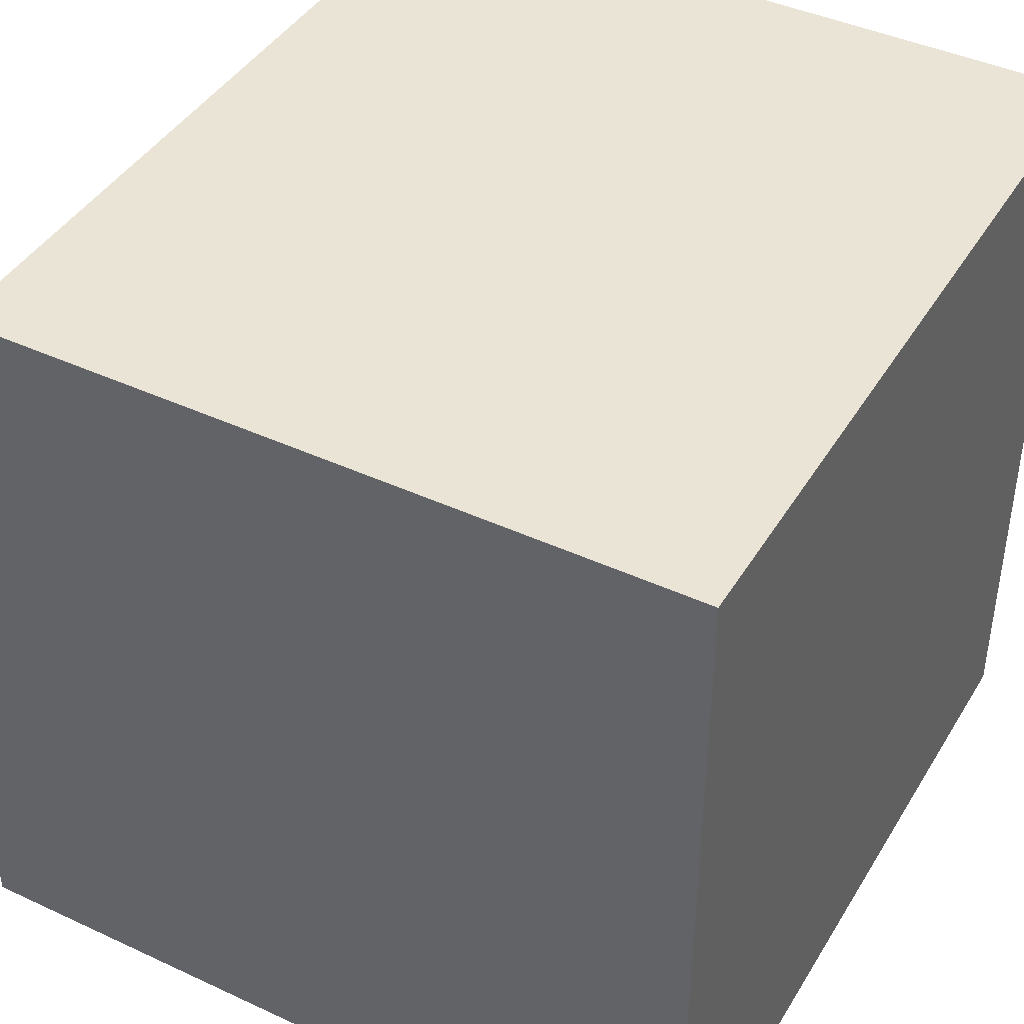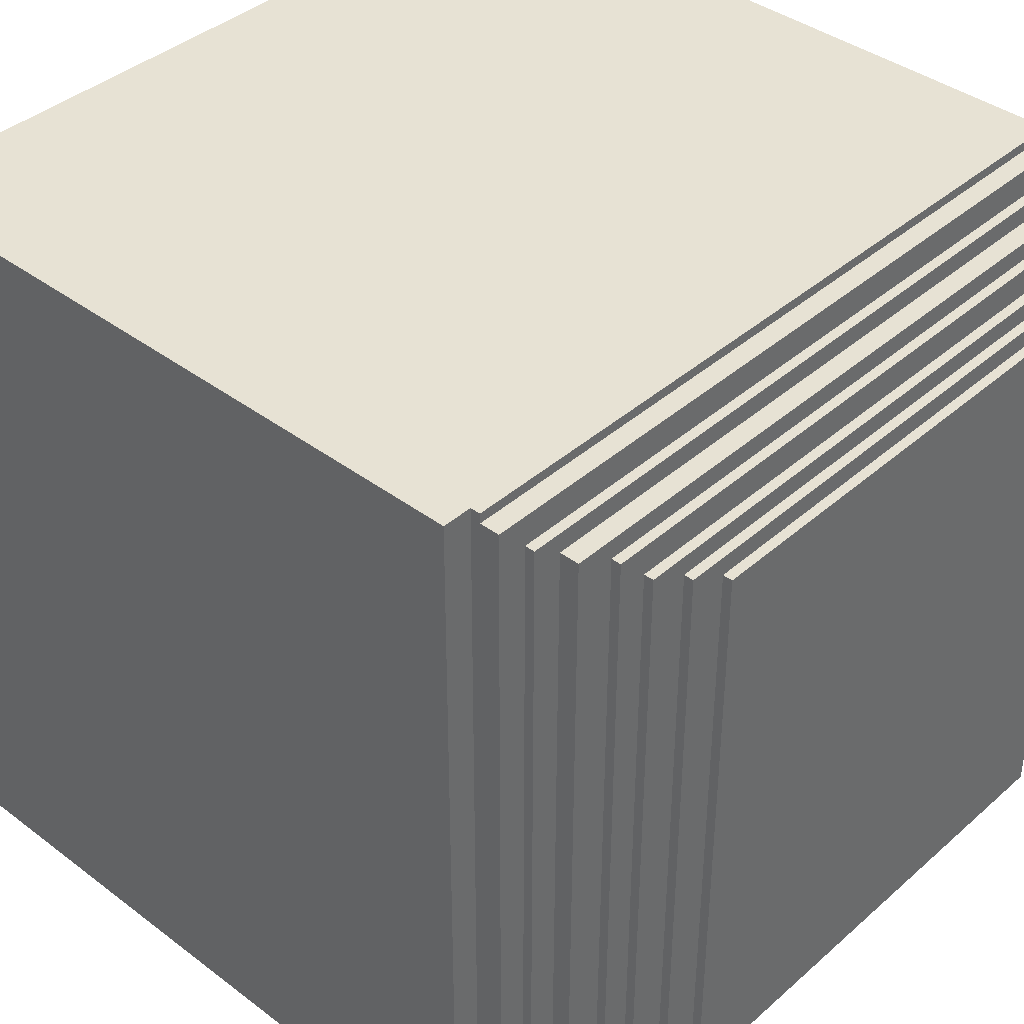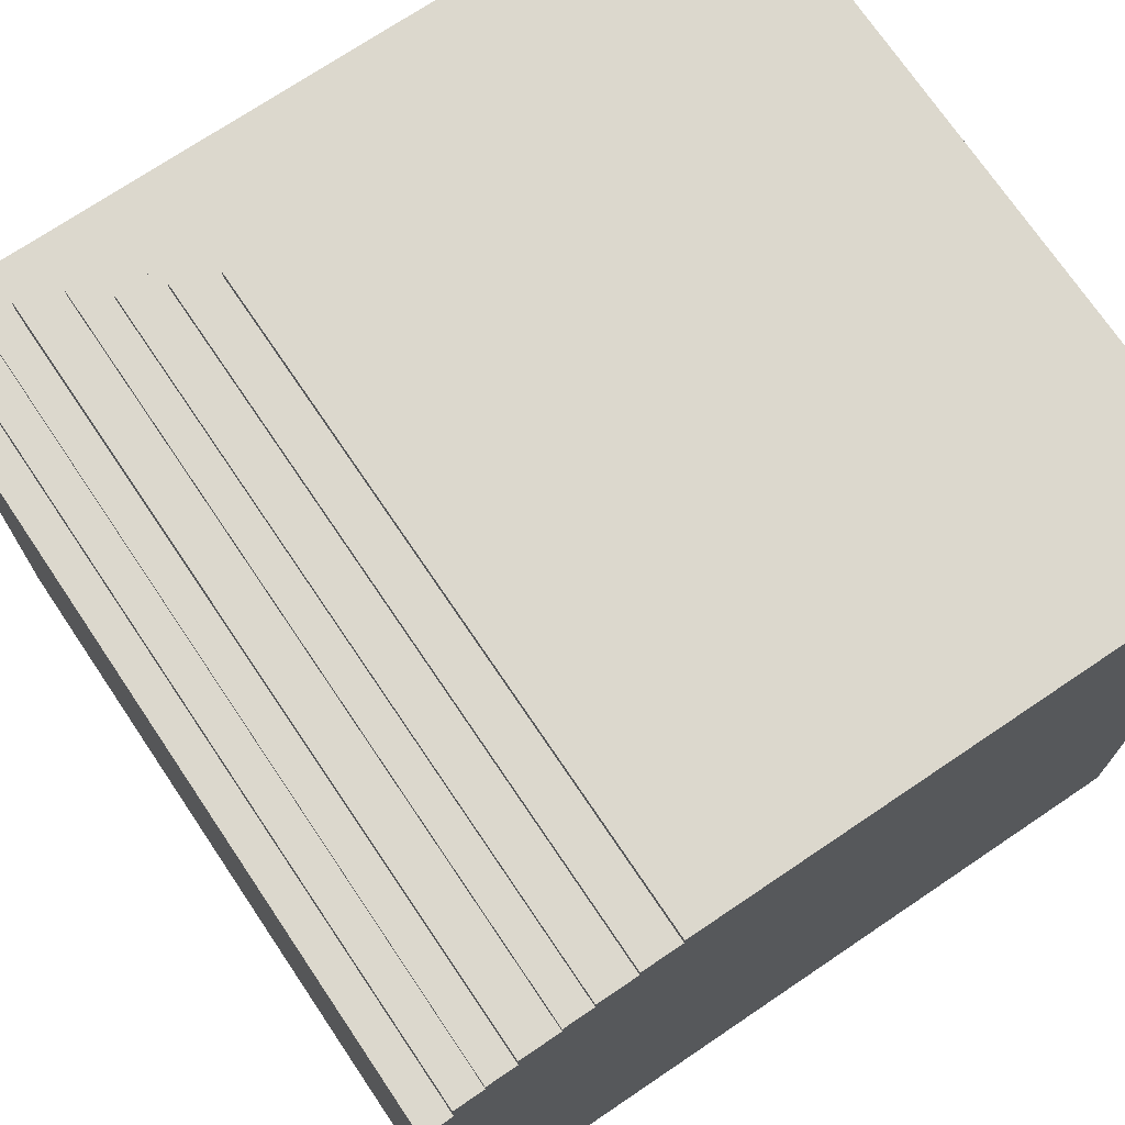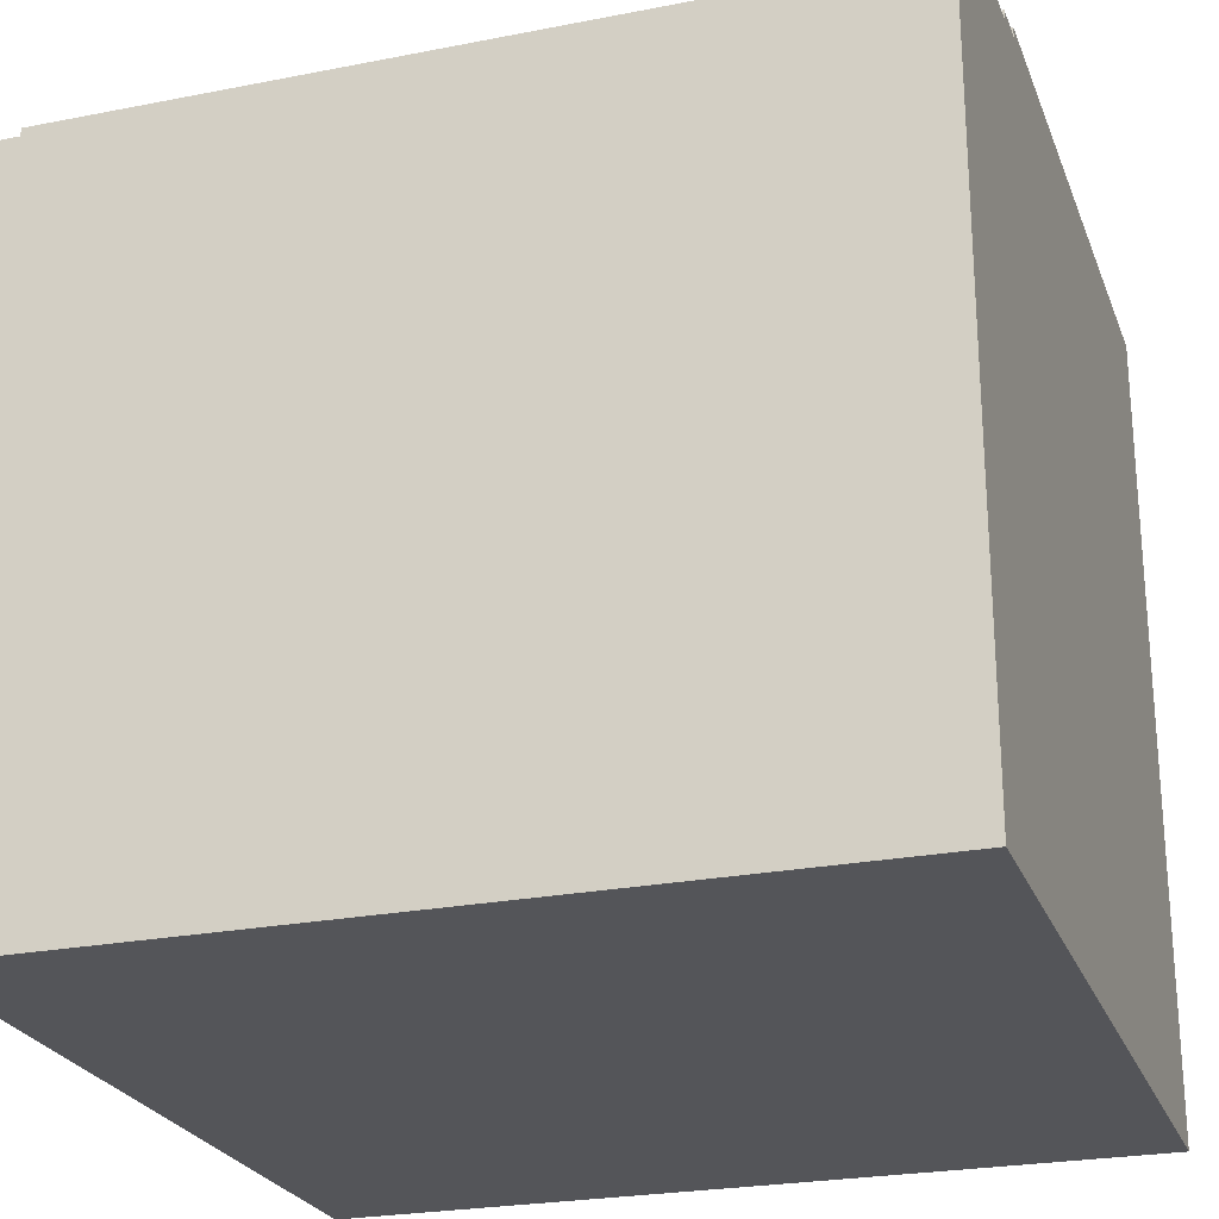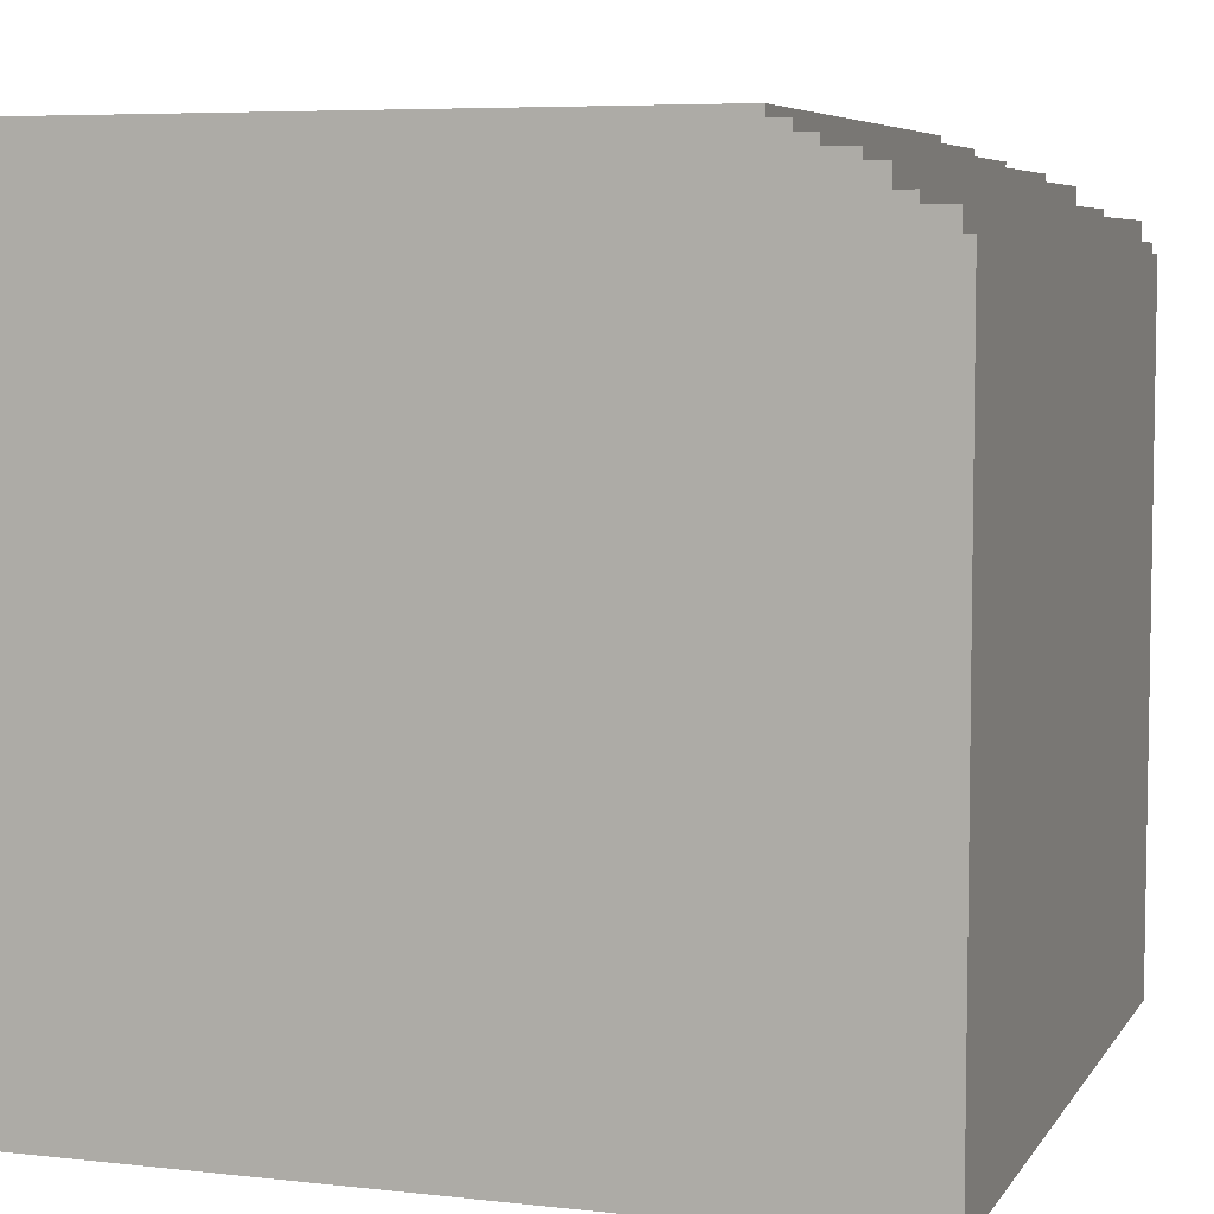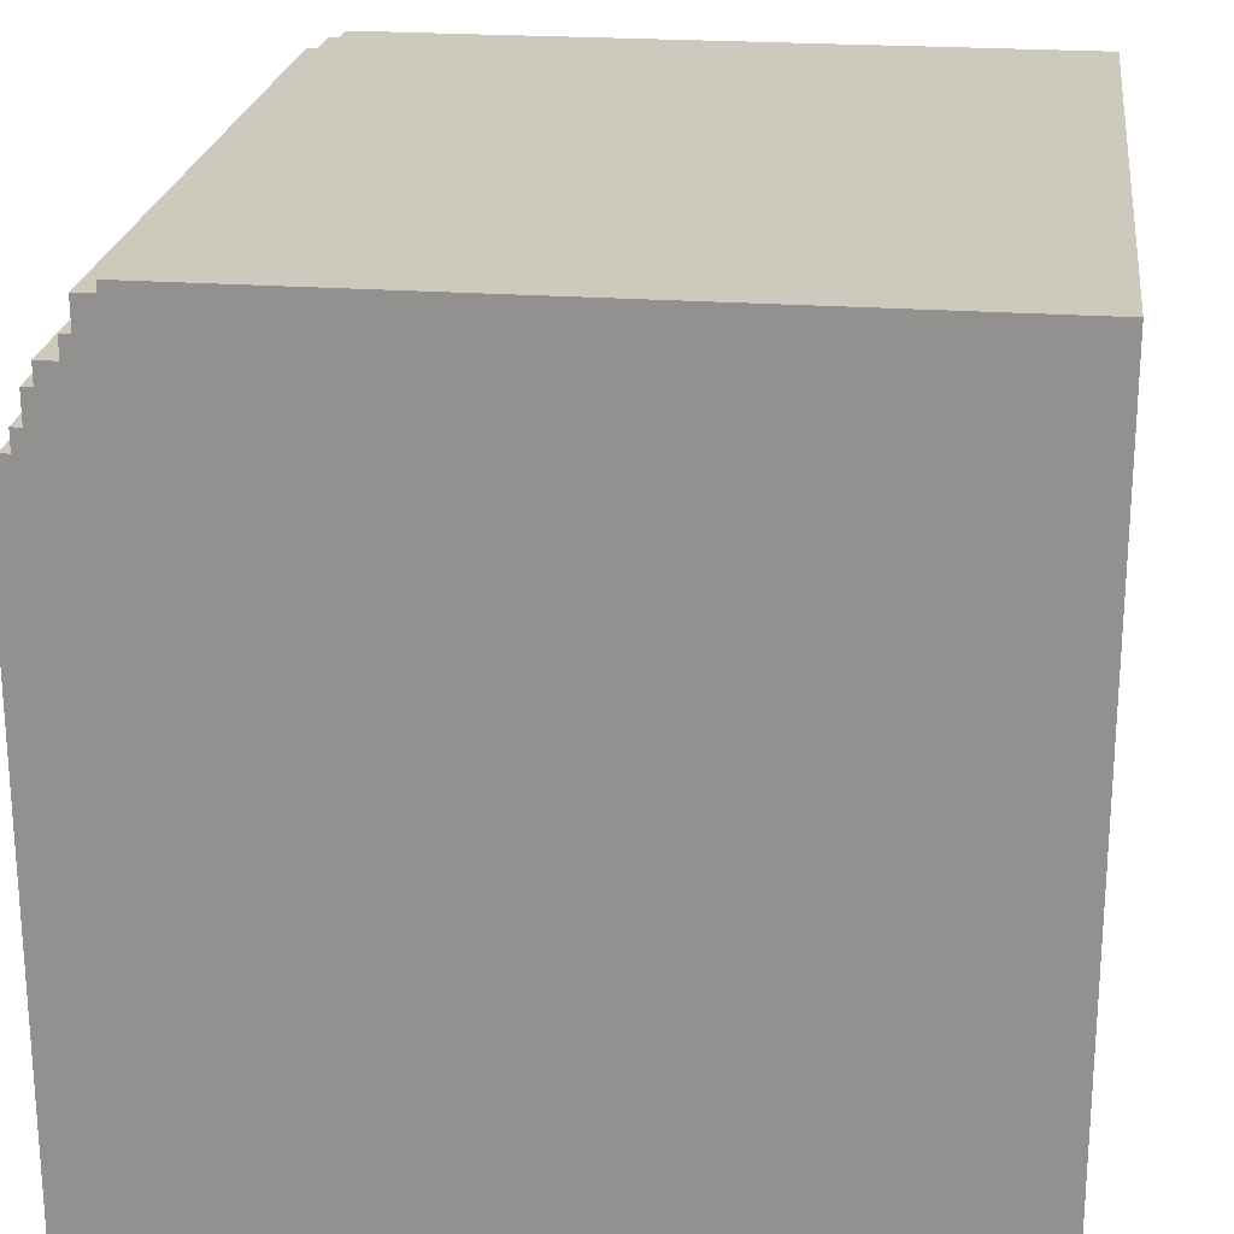
<metadata>
{"format":"obj","ext":"obj","renderer":"f3d","projection":"perspective","resolution":1024,"background":"white","views":[{"elev":42.5,"azim":-61.0,"up":"+Z"},{"elev":39.8,"azim":132.9,"up":"+Z"},{"elev":72.5,"azim":146.0,"up":"+Y"},{"elev":-24.6,"azim":107.9,"up":"+Y"},{"elev":6.1,"azim":-71.4,"up":"+Y"},{"elev":22.6,"azim":-82.9,"up":"+Z"}]}
</metadata>
<code>
v -40 0 40
v -40 0 1
v -40 0 -40
v -40 1 40
v -40 1 1
v -40 71 40
v -40 71 39
v -40 73 39
v -40 73 36
v -40 74 36
v -40 74 34
v -40 76 34
v -40 76 32
v -40 77 32
v -40 77 29
v -40 78 29
v -40 78 27
v -40 79 27
v -40 79 25
v -40 80 25
v -40 80 -40
v 16 79 25
v 16 79 1
v 16 79 -40
v 16 80 25
v 16 80 1
v 16 80 -40
v 20 78 27
v 20 78 1
v 20 78 -40
v 20 79 27
v 20 79 1
v 20 79 -40
v 24 77 29
v 24 77 1
v 24 77 -40
v 24 78 29
v 24 78 1
v 24 78 -40
v 27 76 32
v 27 76 1
v 27 76 -40
v 27 77 32
v 27 77 1
v 27 77 -40
v 31 74 34
v 31 74 1
v 31 74 -40
v 31 76 34
v 31 76 1
v 31 76 -40
v 34 73 36
v 34 73 1
v 34 73 -40
v 34 74 36
v 34 74 1
v 34 74 -40
v 37 70 40
v 37 70 1
v 37 70 -40
v 37 71 40
v 37 71 39
v 37 73 39
v 37 73 1
v 37 73 -40
v 40 0 40
v 40 0 -40
v 40 4 1
v 40 4 -40
v 40 70 40
v 40 70 1
v 40 70 -40
v -40 0 40
v -40 1 40
v -40 71 40
v 1 1 40
v 1 71 40
v 37 70 40
v 37 71 40
v 40 0 40
v 40 70 40
v -40 71 39
v -40 73 39
v 1 71 39
v 1 73 39
v 37 71 39
v 37 73 39
v -40 73 36
v -40 74 36
v 1 73 36
v 1 74 36
v 34 73 36
v 34 74 36
v -40 74 34
v -40 76 34
v 1 74 34
v 1 76 34
v 31 74 34
v 31 76 34
v -40 76 32
v -40 77 32
v 1 76 32
v 1 77 32
v 27 76 32
v 27 77 32
v -40 77 29
v -40 78 29
v 1 77 29
v 1 78 29
v 24 77 29
v 24 78 29
v -40 78 27
v -40 79 27
v 1 78 27
v 1 79 27
v 20 78 27
v 20 79 27
v -40 79 25
v -40 80 25
v 1 79 25
v 1 80 25
v 16 79 25
v 16 80 25
v -40 0 -40
v -40 80 -40
v 16 79 -40
v 16 80 -40
v 20 78 -40
v 20 79 -40
v 24 77 -40
v 24 78 -40
v 27 76 -40
v 27 77 -40
v 31 74 -40
v 31 76 -40
v 34 73 -40
v 34 74 -40
v 37 70 -40
v 37 73 -40
v 39 0 -40
v 39 4 -40
v 40 0 -40
v 40 4 -40
v 40 70 -40
v -40 0 40
v 40 0 40
v -40 0 1
v 39 0 1
v -40 0 -40
v 39 0 -40
v 40 0 -40
v 37 70 40
v 40 70 40
v 37 70 1
v 40 70 1
v 37 70 -40
v 40 70 -40
v -40 71 40
v 1 71 40
v 37 71 40
v -40 71 39
v 1 71 39
v 37 71 39
v -40 73 39
v 1 73 39
v 37 73 39
v -40 73 36
v 1 73 36
v 34 73 36
v 34 73 1
v 37 73 1
v 34 73 -40
v 37 73 -40
v -40 74 36
v 1 74 36
v 34 74 36
v -40 74 34
v 1 74 34
v 31 74 34
v 31 74 1
v 34 74 1
v 31 74 -40
v 34 74 -40
v -40 76 34
v 1 76 34
v 31 76 34
v -40 76 32
v 1 76 32
v 27 76 32
v 27 76 1
v 31 76 1
v 27 76 -40
v 31 76 -40
v -40 77 32
v 1 77 32
v 27 77 32
v -40 77 29
v 1 77 29
v 24 77 29
v 24 77 1
v 27 77 1
v 24 77 -40
v 27 77 -40
v -40 78 29
v 1 78 29
v 24 78 29
v -40 78 27
v 1 78 27
v 20 78 27
v 20 78 1
v 24 78 1
v 20 78 -40
v 24 78 -40
v -40 79 27
v 1 79 27
v 20 79 27
v -40 79 25
v 1 79 25
v 16 79 25
v 16 79 1
v 20 79 1
v 16 79 -40
v 20 79 -40
v -40 80 25
v 1 80 25
v 16 80 25
v 1 80 1
v 16 80 1
v -40 80 -40
v 16 80 -40
f 4 2 1
f 5 3 2
f 5 2 4
f 6 5 4
f 7 5 6
f 8 5 7
f 9 5 8
f 10 5 9
f 11 5 10
f 12 5 11
f 13 5 12
f 14 5 13
f 15 5 14
f 16 5 15
f 17 5 16
f 18 5 17
f 19 5 18
f 20 5 19
f 21 3 5
f 21 5 20
f 22 23 25
f 23 24 26
f 25 23 26
f 26 24 27
f 28 29 31
f 29 30 32
f 31 29 32
f 32 30 33
f 34 35 37
f 35 36 38
f 37 35 38
f 38 36 39
f 40 41 43
f 41 42 44
f 43 41 44
f 44 42 45
f 46 47 49
f 47 48 50
f 49 47 50
f 50 48 51
f 52 53 55
f 53 54 56
f 55 53 56
f 56 54 57
f 58 59 61
f 61 59 62
f 62 59 63
f 59 60 64
f 63 59 64
f 64 60 65
f 66 67 68
f 68 67 69
f 66 68 70
f 68 69 71
f 70 68 71
f 71 69 72
f 76 74 73
f 76 75 74
f 77 75 76
f 78 77 76
f 79 77 78
f 80 76 73
f 80 78 76
f 81 78 80
f 84 83 82
f 85 83 84
f 86 85 84
f 87 85 86
f 90 89 88
f 91 89 90
f 92 91 90
f 93 91 92
f 96 95 94
f 97 95 96
f 98 97 96
f 99 97 98
f 102 101 100
f 103 101 102
f 104 103 102
f 105 103 104
f 108 107 106
f 109 107 108
f 110 109 108
f 111 109 110
f 114 113 112
f 115 113 114
f 116 115 114
f 117 115 116
f 120 119 118
f 121 119 120
f 122 121 120
f 123 121 122
f 124 125 126
f 126 125 127
f 124 126 128
f 128 126 129
f 124 128 130
f 130 128 131
f 124 130 132
f 132 130 133
f 124 132 134
f 134 132 135
f 124 134 136
f 136 134 137
f 124 136 138
f 138 136 139
f 124 138 140
f 140 138 141
f 140 141 142
f 141 138 143
f 142 141 143
f 143 138 144
f 147 146 145
f 148 146 147
f 149 148 147
f 150 146 148
f 150 148 149
f 151 146 150
f 152 153 154
f 154 153 155
f 154 155 156
f 156 155 157
f 158 159 161
f 159 160 162
f 161 159 162
f 162 160 163
f 164 165 167
f 165 166 168
f 167 165 168
f 168 166 169
f 169 166 170
f 170 166 171
f 170 171 172
f 172 171 173
f 174 175 177
f 175 176 178
f 177 175 178
f 178 176 179
f 179 176 180
f 180 176 181
f 180 181 182
f 182 181 183
f 184 185 187
f 185 186 188
f 187 185 188
f 188 186 189
f 189 186 190
f 190 186 191
f 190 191 192
f 192 191 193
f 194 195 197
f 195 196 198
f 197 195 198
f 198 196 199
f 199 196 200
f 200 196 201
f 200 201 202
f 202 201 203
f 204 205 207
f 205 206 208
f 207 205 208
f 208 206 209
f 209 206 210
f 210 206 211
f 210 211 212
f 212 211 213
f 214 215 217
f 215 216 218
f 217 215 218
f 218 216 219
f 219 216 220
f 220 216 221
f 220 221 222
f 222 221 223
f 224 225 227
f 225 226 227
f 227 226 228
f 224 227 229
f 227 228 229
f 229 228 230

</code>
